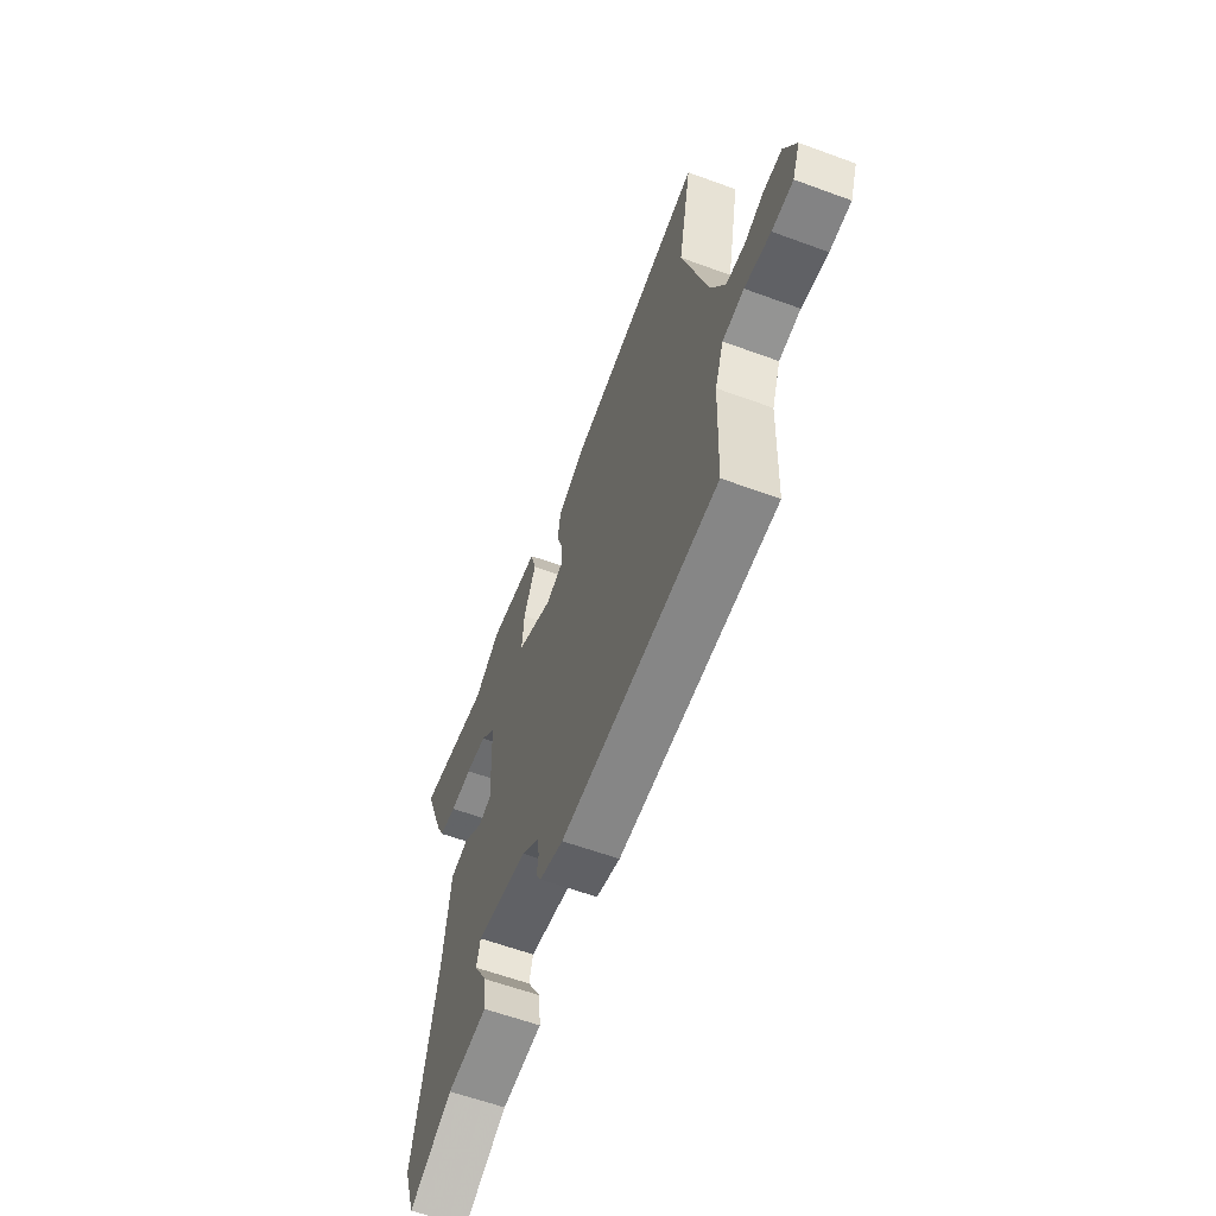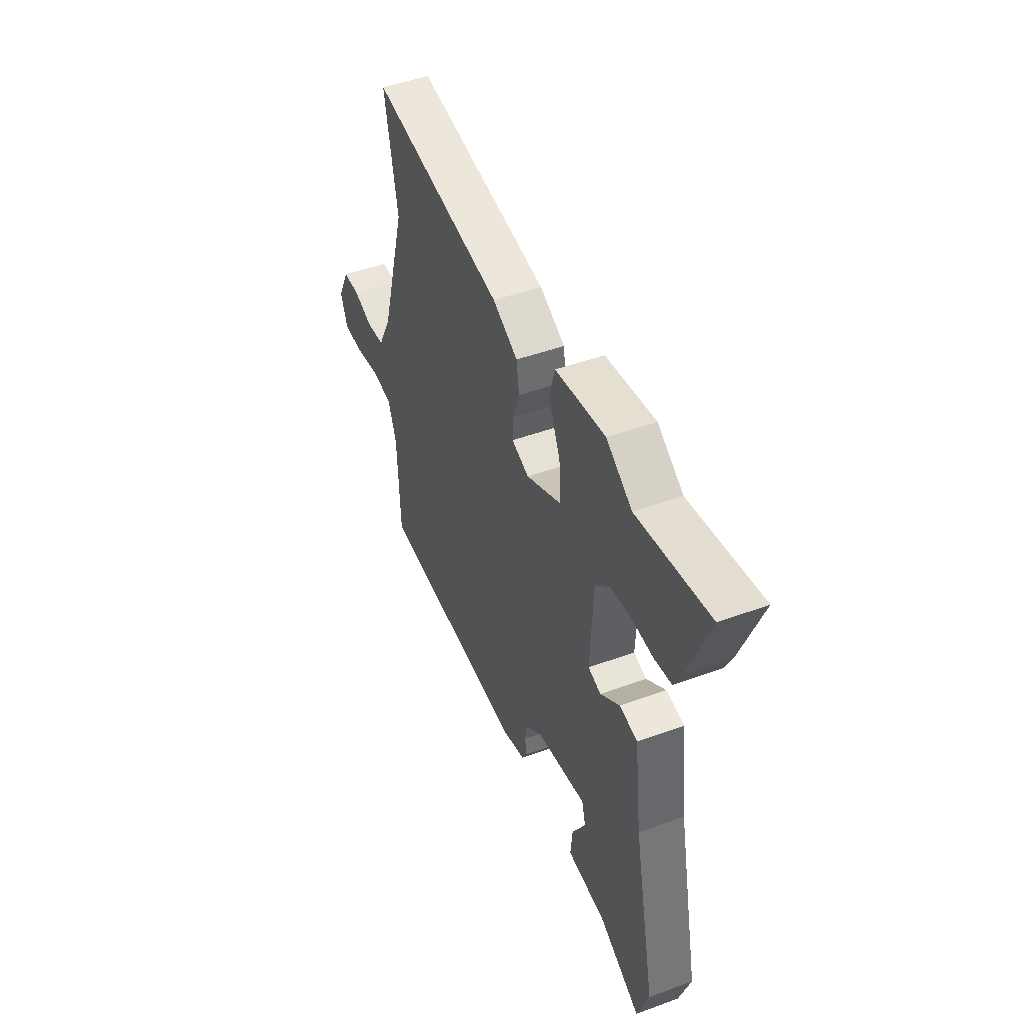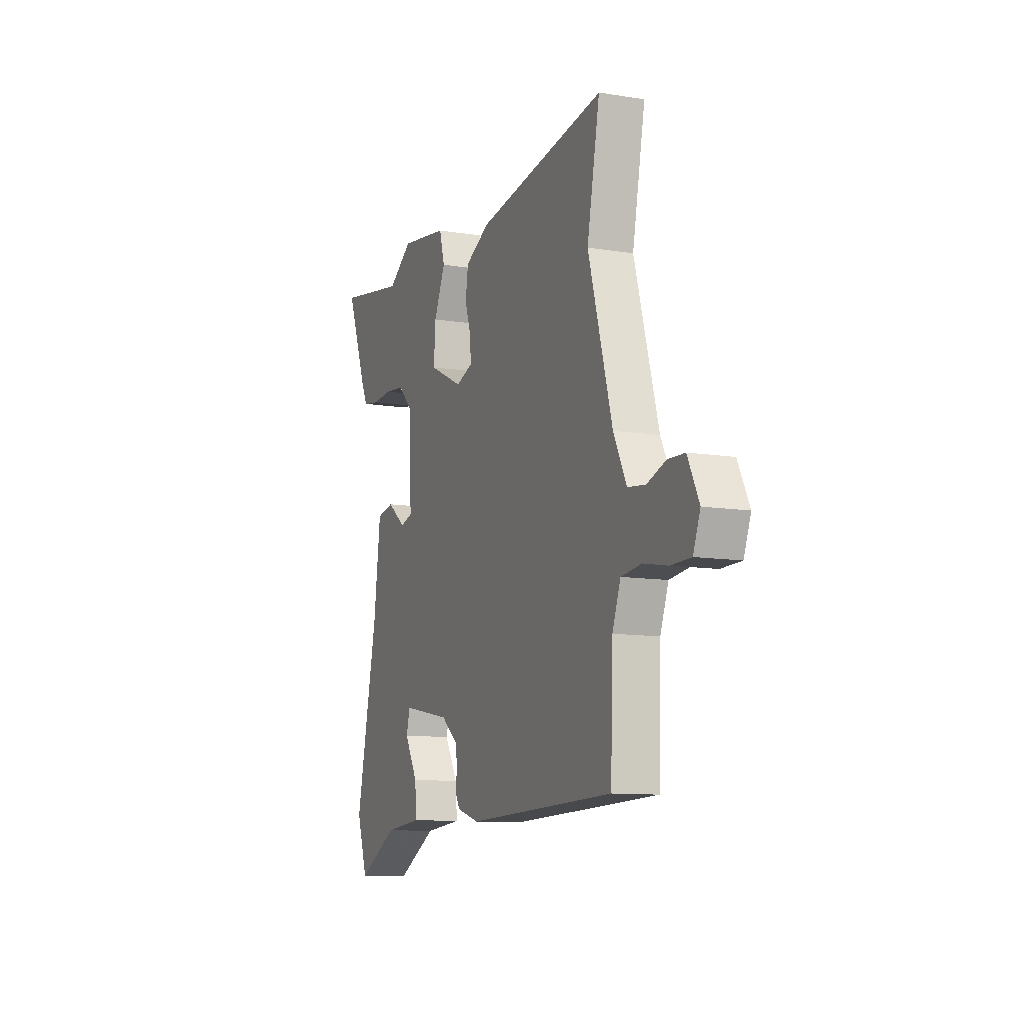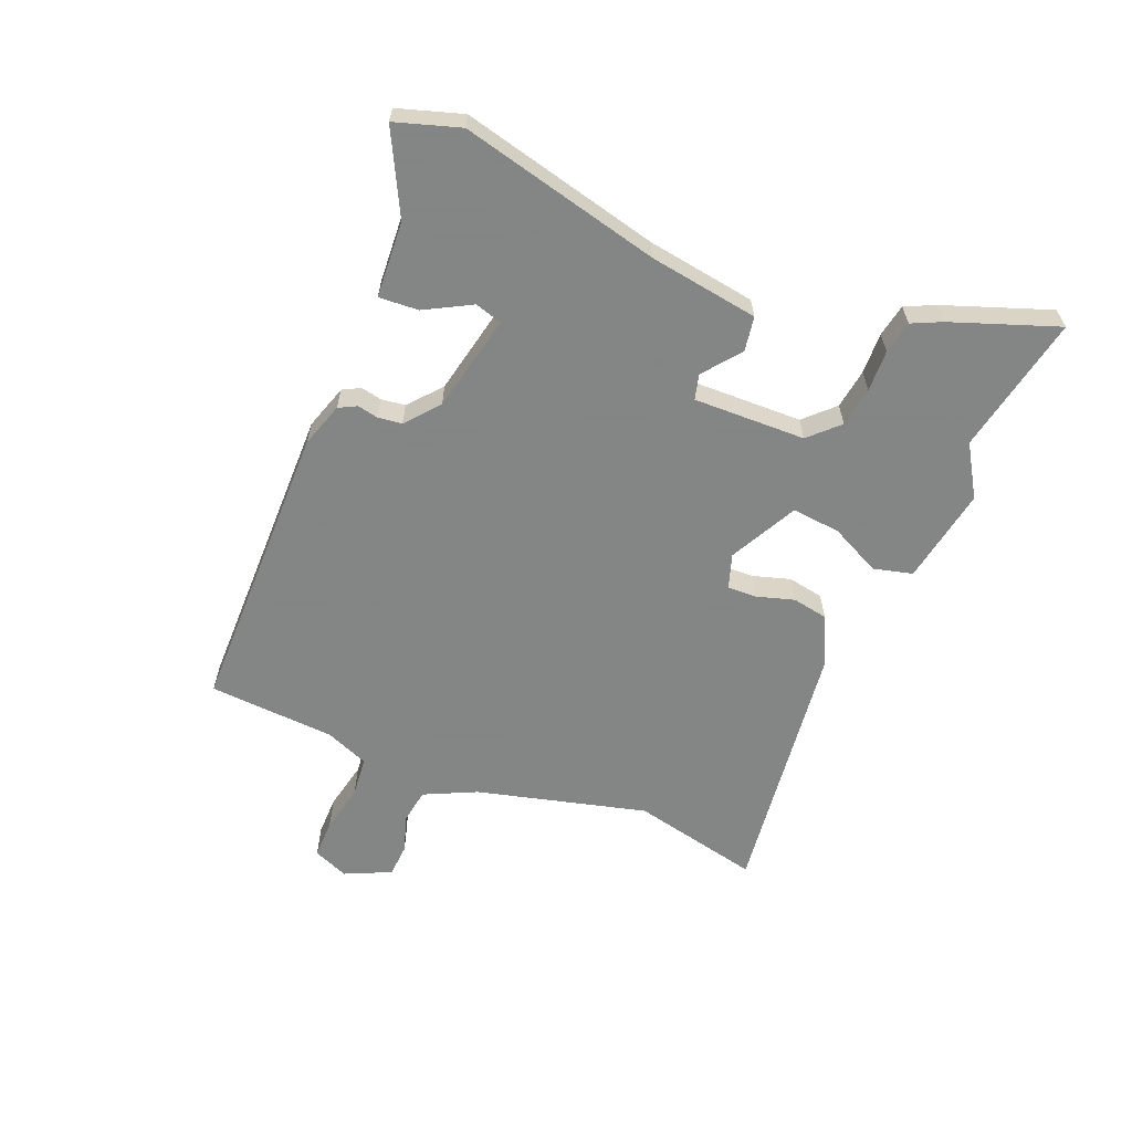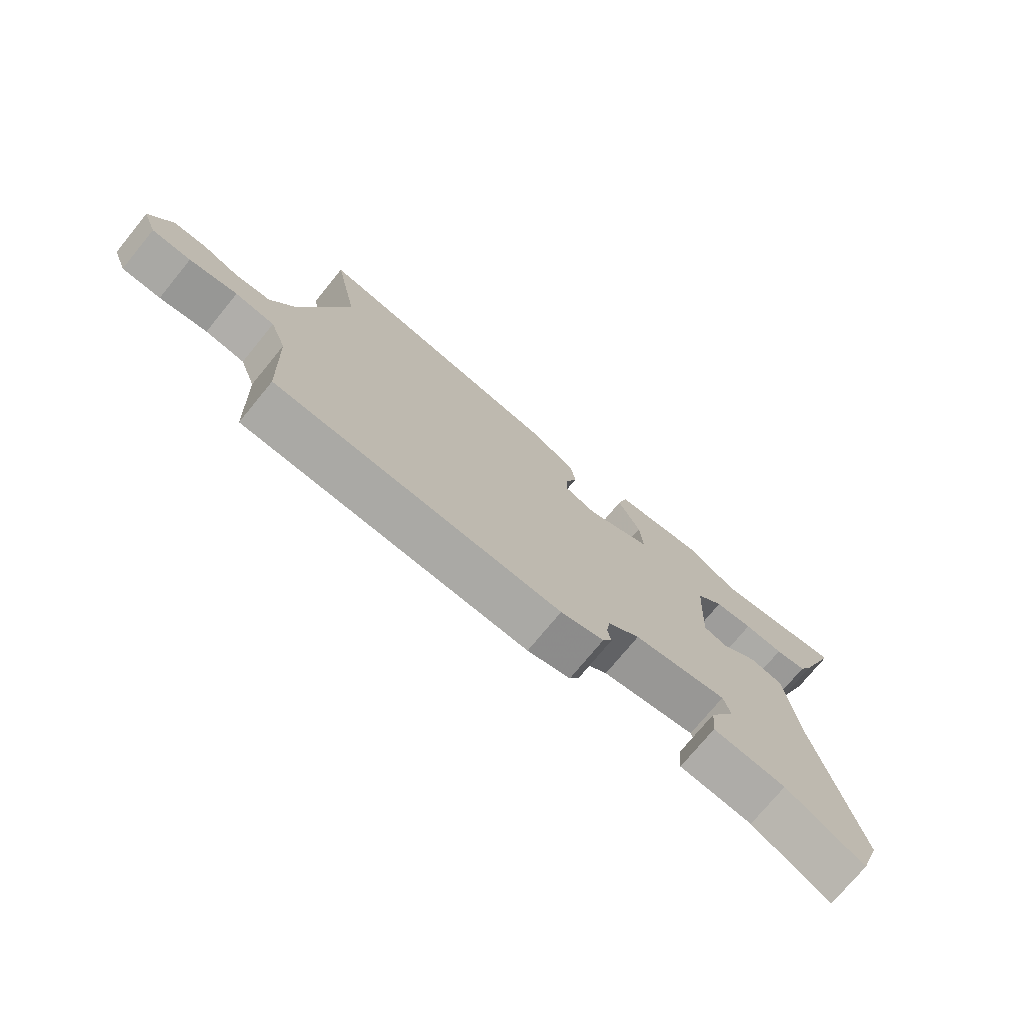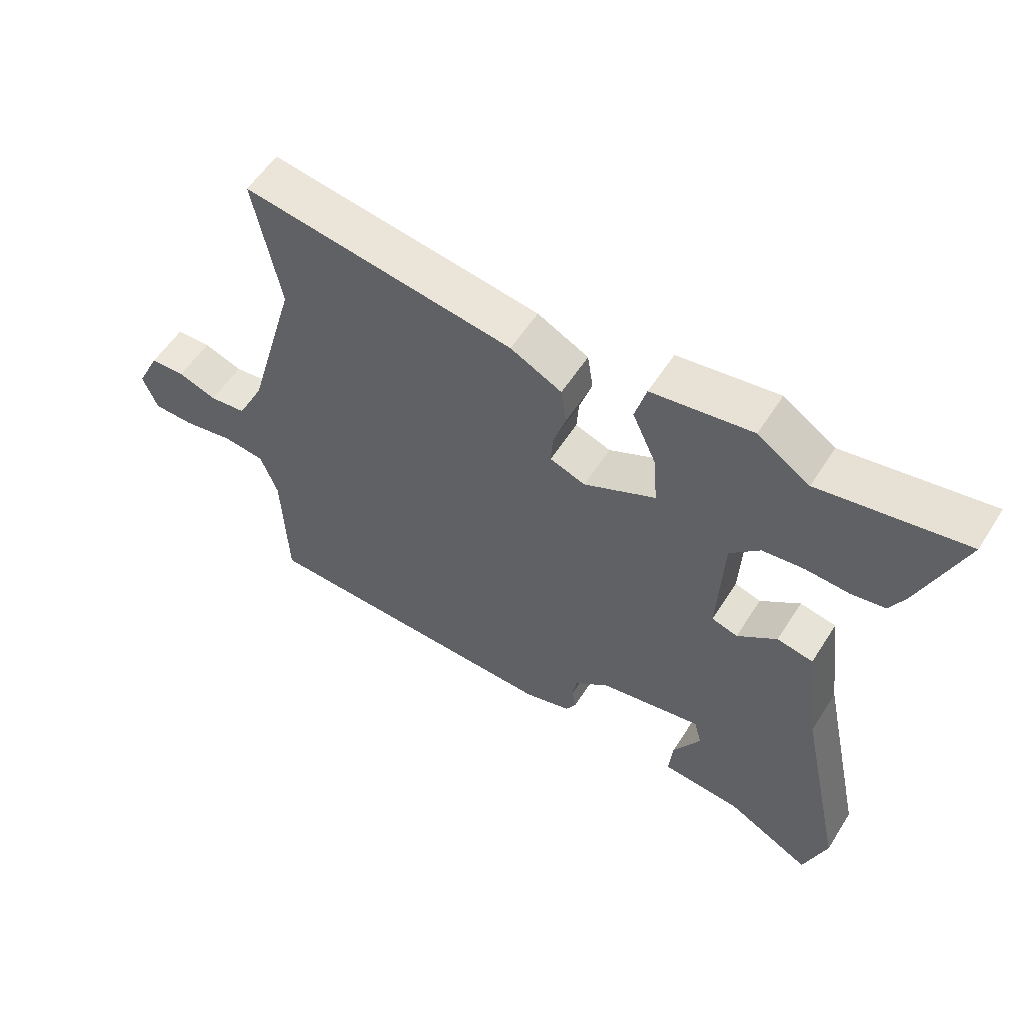
<metadata>
{"format":"obj","ext":"obj","renderer":"f3d","projection":"perspective","resolution":1024,"background":"white","views":[{"elev":-60.3,"azim":69.4,"up":"+Z"},{"elev":47.0,"azim":-112.5,"up":"+Z"},{"elev":-10.6,"azim":67.9,"up":"+Z"},{"elev":-61.6,"azim":-113.7,"up":"+Y"},{"elev":-74.5,"azim":140.6,"up":"+Z"},{"elev":56.4,"azim":-147.9,"up":"+Z"}]}
</metadata>
<code>
v -0.604 0.07 0.518
v -0.375 0.07 0.478
v -0.293 0.07 0.532
v -0.134 0.07 0.508
v -0.116 0.07 0.444
v -0.154 0.07 0.361
v -0.16 0.07 0.281
v -0.047 0.07 0.226
v 0.009 0.07 0.246
v 0.006 0.07 0.294
v -0.014 0.07 0.355
v -0.005 0.07 0.414
v 0.076 0.07 0.455
v 0.504 0.07 0.519
v 0.462 0.07 0.306
v 0.541 0.07 0.028
v 0.584 0.07 -0.057
v 0.642 0.07 -0.064
v 0.703 0.07 -0.043
v 0.758 0.07 -0.045
v 0.795 0.07 -0.12
v 0.772 0.07 -0.179
v 0.707 0.07 -0.18
v 0.627 0.07 -0.165
v 0.561 0.07 -0.173
v 0.534 0.07 -0.245
v 0.526 0.07 -0.454
v 0.04 0.07 -0.469
v -0.034 0.07 -0.447
v -0.05 0.07 -0.418
v -0.044 0.07 -0.384
v -0.05 0.07 -0.344
v -0.105 0.07 -0.3
v -0.266 0.07 -0.27
v -0.278 0.07 -0.315
v -0.235 0.07 -0.39
v -0.229 0.07 -0.455
v -0.354 0.07 -0.466
v -0.487 0.07 -0.538
v -0.523 0.07 -0.433
v -0.452 0.07 -0.103
v -0.429 0.07 0.078
v -0.372 0.07 0.089
v -0.31 0.07 0.042
v -0.269 0.07 0.054
v -0.278 0.07 0.238
v -0.325 0.07 0.284
v -0.391 0.07 0.292
v -0.459 0.07 0.288
v -0.513 0.07 0.297
v -0.537 0.07 0.345
v -0.604 0 0.518
v -0.375 0 0.478
v -0.293 0 0.532
v -0.134 0 0.508
v -0.116 0 0.444
v -0.154 0 0.361
v -0.16 0 0.281
v -0.047 0 0.226
v 0.009 0 0.246
v 0.006 0 0.294
v -0.014 0 0.355
v -0.005 0 0.414
v 0.076 0 0.455
v 0.504 0 0.519
v 0.462 0 0.306
v 0.541 0 0.028
v 0.584 0 -0.057
v 0.642 0 -0.064
v 0.703 0 -0.043
v 0.758 0 -0.045
v 0.795 0 -0.12
v 0.772 0 -0.179
v 0.707 0 -0.18
v 0.627 0 -0.165
v 0.561 0 -0.173
v 0.534 0 -0.245
v 0.526 0 -0.454
v 0.04 0 -0.469
v -0.034 0 -0.447
v -0.05 0 -0.418
v -0.044 0 -0.384
v -0.05 0 -0.344
v -0.105 0 -0.3
v -0.266 0 -0.27
v -0.278 0 -0.315
v -0.235 0 -0.39
v -0.229 0 -0.455
v -0.354 0 -0.466
v -0.487 0 -0.538
v -0.523 0 -0.433
v -0.452 0 -0.103
v -0.429 0 0.078
v -0.372 0 0.089
v -0.31 0 0.042
v -0.269 0 0.054
v -0.278 0 0.238
v -0.325 0 0.284
v -0.391 0 0.292
v -0.459 0 0.288
v -0.513 0 0.297
v -0.537 0 0.345
f 51 1 2
f 50 51 2
f 49 50 2
f 48 49 2
f 4 5 6
f 3 4 6
f 2 3 6
f 48 2 6
f 47 48 6
f 46 47 6 7
f 45 46 7 8
f 41 42 43 44
f 41 44 45
f 40 41 45
f 39 40 45
f 38 39 45
f 35 36 37 38
f 34 35 38 45
f 45 8 9
f 34 45 9
f 33 34 9
f 29 30 31
f 28 29 31
f 27 28 31
f 26 27 31
f 25 26 31 32
f 22 23 24
f 21 22 24
f 20 21 24
f 19 20 24
f 18 19 24
f 17 18 24 25
f 32 33 9
f 25 32 9
f 17 25 9
f 16 17 9
f 13 14 15
f 12 13 15
f 11 12 15
f 10 11 15
f 9 10 15 16
f 53 52 102
f 53 102 101
f 53 101 100
f 53 100 99
f 57 56 55
f 57 55 54
f 57 54 53
f 57 53 99
f 57 99 98
f 58 57 98 97
f 59 58 97 96
f 95 94 93 92
f 96 95 92
f 96 92 91
f 96 91 90
f 96 90 89
f 89 88 87 86
f 96 89 86 85
f 60 59 96
f 60 96 85
f 60 85 84
f 82 81 80
f 82 80 79
f 82 79 78
f 82 78 77
f 83 82 77 76
f 75 74 73
f 75 73 72
f 75 72 71
f 75 71 70
f 75 70 69
f 76 75 69 68
f 60 84 83
f 60 83 76
f 60 76 68
f 60 68 67
f 66 65 64
f 66 64 63
f 66 63 62
f 66 62 61
f 67 66 61 60
f 1 52 53 2
f 2 53 54 3
f 3 54 55 4
f 4 55 56 5
f 5 56 57 6
f 6 57 58 7
f 7 58 59 8
f 8 59 60 9
f 9 60 61 10
f 10 61 62 11
f 11 62 63 12
f 12 63 64 13
f 13 64 65 14
f 14 65 66 15
f 15 66 67 16
f 16 67 68 17
f 17 68 69 18
f 18 69 70 19
f 19 70 71 20
f 20 71 72 21
f 21 72 73 22
f 22 73 74 23
f 23 74 75 24
f 24 75 76 25
f 25 76 77 26
f 26 77 78 27
f 27 78 79 28
f 28 79 80 29
f 29 80 81 30
f 30 81 82 31
f 31 82 83 32
f 32 83 84 33
f 33 84 85 34
f 34 85 86 35
f 35 86 87 36
f 36 87 88 37
f 37 88 89 38
f 38 89 90 39
f 39 90 91 40
f 40 91 92 41
f 41 92 93 42
f 42 93 94 43
f 43 94 95 44
f 44 95 96 45
f 45 96 97 46
f 46 97 98 47
f 47 98 99 48
f 48 99 100 49
f 49 100 101 50
f 50 101 102 51
f 51 102 52 1

</code>
